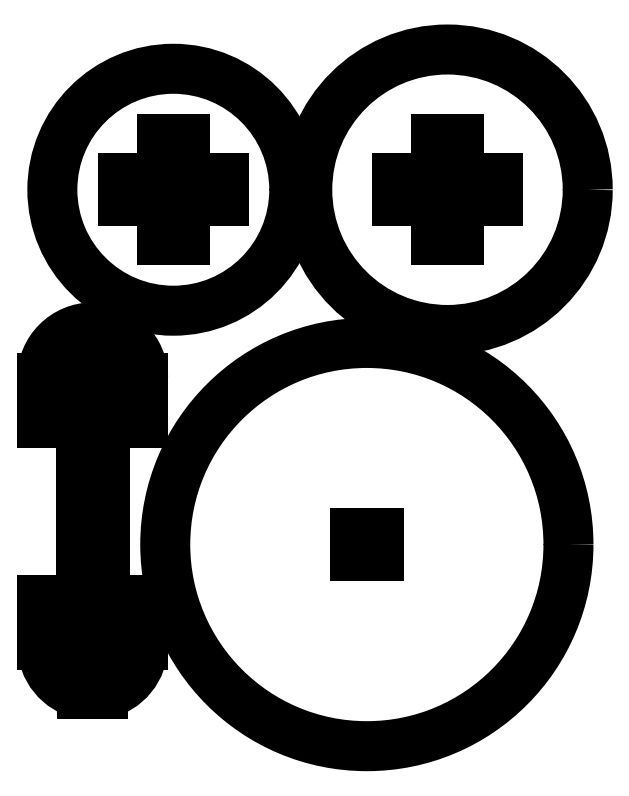
<metadata>
{"format":"dxf","ext":"dxf","renderer":"ezdxf+matplotlib","layout":"modelspace","background":"white","min_lineweight":24,"dpi":150}
</metadata>
<code>
0
SECTION
2
ENTITIES
0
ARC
8
ProjItem
10
148.5
20
92.56
30
0
40
6.25
50
180
51
-102
0
LINE
8
ProjItem
10
142.2
20
98.16
30
0
11
142.2
21
92.56
31
0
0
LINE
8
ProjItem
10
145.2
20
98.16
30
0
11
142.2
21
98.16
31
0
0
LINE
8
ProjItem
10
145.2
20
92.56
30
0
11
145.2
21
98.16
31
0
0
LINE
8
ProjItem
10
147
20
92.56
30
0
11
145.2
21
92.56
31
0
0
LINE
8
ProjItem
10
147
20
123.6
30
0
11
147
21
92.56
31
0
0
LINE
8
ProjItem
10
150
20
123.6
30
0
11
147
21
123.6
31
0
0
LINE
8
ProjItem
10
150
20
92.56
30
0
11
150
21
123.6
31
0
0
LINE
8
ProjItem
10
151.8
20
92.56
30
0
11
150
21
92.56
31
0
0
LINE
8
ProjItem
10
151.8
20
98.16
30
0
11
151.8
21
92.56
31
0
0
LINE
8
ProjItem
10
154.8
20
98.16
30
0
11
151.8
21
98.16
31
0
0
LINE
8
ProjItem
10
154.8
20
92.56
30
0
11
154.8
21
98.16
31
0
0
ARC
8
ProjItem
10
148.5
20
92.56
30
0
40
6.25
50
-77.99
51
0
0
LINE
8
ProjItem
10
149.8
20
89.44
30
0
11
149.8
21
86.44
31
0
0
LINE
8
ProjItem
10
147.2
20
89.44
30
0
11
149.8
21
89.44
31
0
0
LINE
8
ProjItem
10
147.2
20
86.44
30
0
11
147.2
21
89.44
31
0
0
ARC
8
ProjItem002
10
148.5
20
125.7
30
0
40
6.25
50
0
51
180
0
LINE
8
ProjItem002
10
142.2
20
120.1
30
0
11
142.2
21
125.7
31
0
0
LINE
8
ProjItem002
10
145.2
20
120.1
30
0
11
142.2
21
120.1
31
0
0
LINE
8
ProjItem002
10
145.2
20
125.7
30
0
11
145.2
21
120.1
31
0
0
LINE
8
ProjItem002
10
147.2
20
125.7
30
0
11
145.2
21
125.7
31
0
0
LINE
8
ProjItem002
10
147.2
20
128.8
30
0
11
147.2
21
125.7
31
0
0
LINE
8
ProjItem002
10
149.8
20
128.8
30
0
11
147.2
21
128.8
31
0
0
LINE
8
ProjItem002
10
149.8
20
125.7
30
0
11
149.8
21
128.8
31
0
0
LINE
8
ProjItem002
10
151.8
20
125.7
30
0
11
149.8
21
125.7
31
0
0
LINE
8
ProjItem002
10
151.8
20
120.1
30
0
11
151.8
21
125.7
31
0
0
LINE
8
ProjItem002
10
154.8
20
120.1
30
0
11
151.8
21
120.1
31
0
0
LINE
8
ProjItem002
10
154.8
20
125.7
30
0
11
154.8
21
120.1
31
0
0
CIRCLE
8
ProjItem003
10
158.5
20
149
30
0
40
15
0
LINE
8
ProjItem003
10
159.9
20
147.6
30
0
11
159.9
21
150.4
31
0
0
LINE
8
ProjItem003
10
159.9
20
150.4
30
0
11
157.1
21
150.4
31
0
0
LINE
8
ProjItem003
10
157.1
20
150.4
30
0
11
157.1
21
147.6
31
0
0
LINE
8
ProjItem003
10
157.1
20
147.6
30
0
11
159.9
21
147.6
31
0
0
LINE
8
ProjItem003
10
159.9
20
152.3
30
0
11
159.9
21
155.2
31
0
0
LINE
8
ProjItem003
10
159.9
20
155.2
30
0
11
157.1
21
155.2
31
0
0
LINE
8
ProjItem003
10
157.1
20
155.2
30
0
11
157.1
21
152.3
31
0
0
LINE
8
ProjItem003
10
157.1
20
152.3
30
0
11
159.9
21
152.3
31
0
0
LINE
8
ProjItem003
10
164.8
20
147.6
30
0
11
164.8
21
150.4
31
0
0
LINE
8
ProjItem003
10
164.8
20
150.4
30
0
11
161.8
21
150.4
31
0
0
LINE
8
ProjItem003
10
161.8
20
150.4
30
0
11
161.8
21
147.6
31
0
0
LINE
8
ProjItem003
10
161.8
20
147.6
30
0
11
164.8
21
147.6
31
0
0
LINE
8
ProjItem003
10
155.2
20
147.6
30
0
11
155.2
21
150.4
31
0
0
LINE
8
ProjItem003
10
155.2
20
150.4
30
0
11
152.2
21
150.4
31
0
0
LINE
8
ProjItem003
10
152.2
20
150.4
30
0
11
152.2
21
147.6
31
0
0
LINE
8
ProjItem003
10
152.2
20
147.6
30
0
11
155.2
21
147.6
31
0
0
LINE
8
ProjItem003
10
159.9
20
142.8
30
0
11
159.9
21
145.7
31
0
0
LINE
8
ProjItem003
10
159.9
20
145.7
30
0
11
157.1
21
145.7
31
0
0
LINE
8
ProjItem003
10
157.1
20
145.7
30
0
11
157.1
21
142.8
31
0
0
LINE
8
ProjItem003
10
157.1
20
142.8
30
0
11
159.9
21
142.8
31
0
0
CIRCLE
8
ProjItem004
10
192.5
20
149
30
0
40
17.39
0
LINE
8
ProjItem004
10
191.1
20
150.4
30
0
11
191.1
21
147.6
31
0
0
LINE
8
ProjItem004
10
191.1
20
147.6
30
0
11
193.9
21
147.6
31
0
0
LINE
8
ProjItem004
10
193.9
20
147.6
30
0
11
193.9
21
150.4
31
0
0
LINE
8
ProjItem004
10
193.9
20
150.4
30
0
11
191.1
21
150.4
31
0
0
LINE
8
ProjItem004
10
186.2
20
150.4
30
0
11
186.2
21
147.6
31
0
0
LINE
8
ProjItem004
10
186.2
20
147.6
30
0
11
189.2
21
147.6
31
0
0
LINE
8
ProjItem004
10
189.2
20
147.6
30
0
11
189.2
21
150.4
31
0
0
LINE
8
ProjItem004
10
189.2
20
150.4
30
0
11
186.2
21
150.4
31
0
0
LINE
8
ProjItem004
10
191.1
20
145.7
30
0
11
191.1
21
142.8
31
0
0
LINE
8
ProjItem004
10
191.1
20
142.8
30
0
11
193.9
21
142.8
31
0
0
LINE
8
ProjItem004
10
193.9
20
142.8
30
0
11
193.9
21
145.7
31
0
0
LINE
8
ProjItem004
10
193.9
20
145.7
30
0
11
191.1
21
145.7
31
0
0
LINE
8
ProjItem004
10
195.8
20
150.4
30
0
11
195.8
21
147.6
31
0
0
LINE
8
ProjItem004
10
195.8
20
147.6
30
0
11
198.8
21
147.6
31
0
0
LINE
8
ProjItem004
10
198.8
20
147.6
30
0
11
198.8
21
150.4
31
0
0
LINE
8
ProjItem004
10
198.8
20
150.4
30
0
11
195.8
21
150.4
31
0
0
LINE
8
ProjItem004
10
191.1
20
155.2
30
0
11
191.1
21
152.3
31
0
0
LINE
8
ProjItem004
10
191.1
20
152.3
30
0
11
193.9
21
152.3
31
0
0
LINE
8
ProjItem004
10
193.9
20
152.3
30
0
11
193.9
21
155.2
31
0
0
LINE
8
ProjItem004
10
193.9
20
155.2
30
0
11
191.1
21
155.2
31
0
0
CIRCLE
8
ProjItem005
10
182.5
20
105
30
0
40
25
0
LINE
8
ProjItem005
10
181.1
20
106.5
30
0
11
181.1
21
103.5
31
0
0
LINE
8
ProjItem005
10
181.1
20
103.5
30
0
11
183.9
21
103.5
31
0
0
LINE
8
ProjItem005
10
183.9
20
103.5
30
0
11
183.9
21
106.5
31
0
0
LINE
8
ProjItem005
10
183.9
20
106.5
30
0
11
181.1
21
106.5
31
0
0
ENDSEC
0
EOF

</code>
